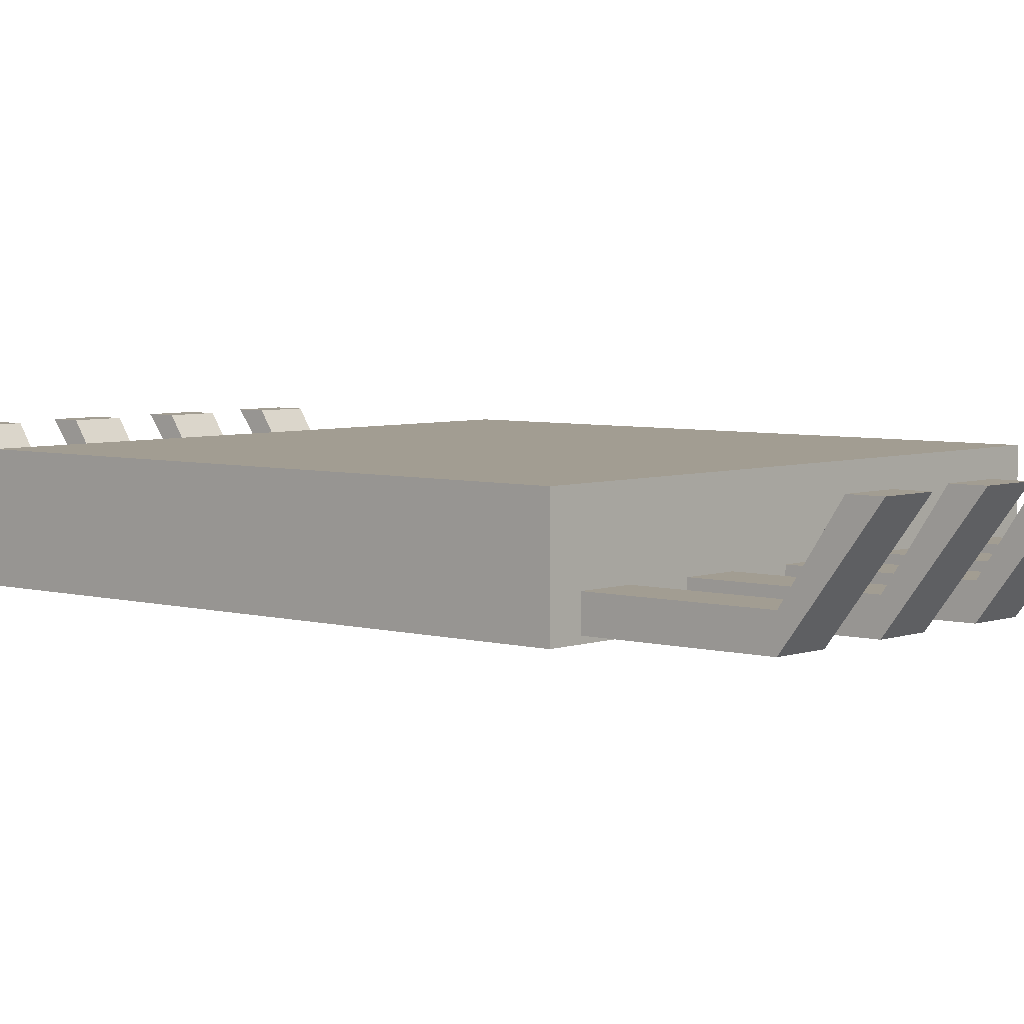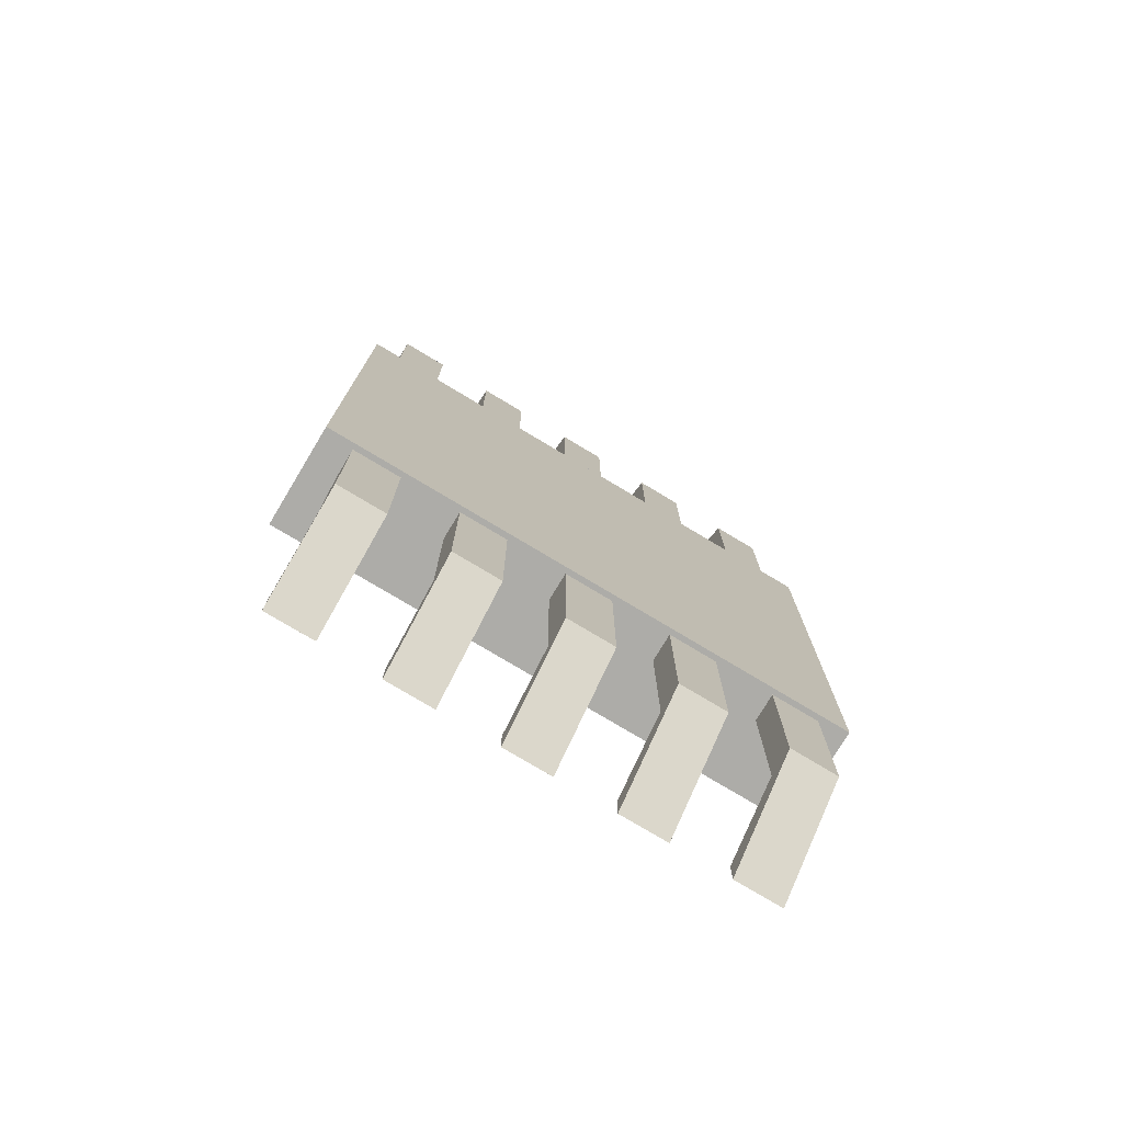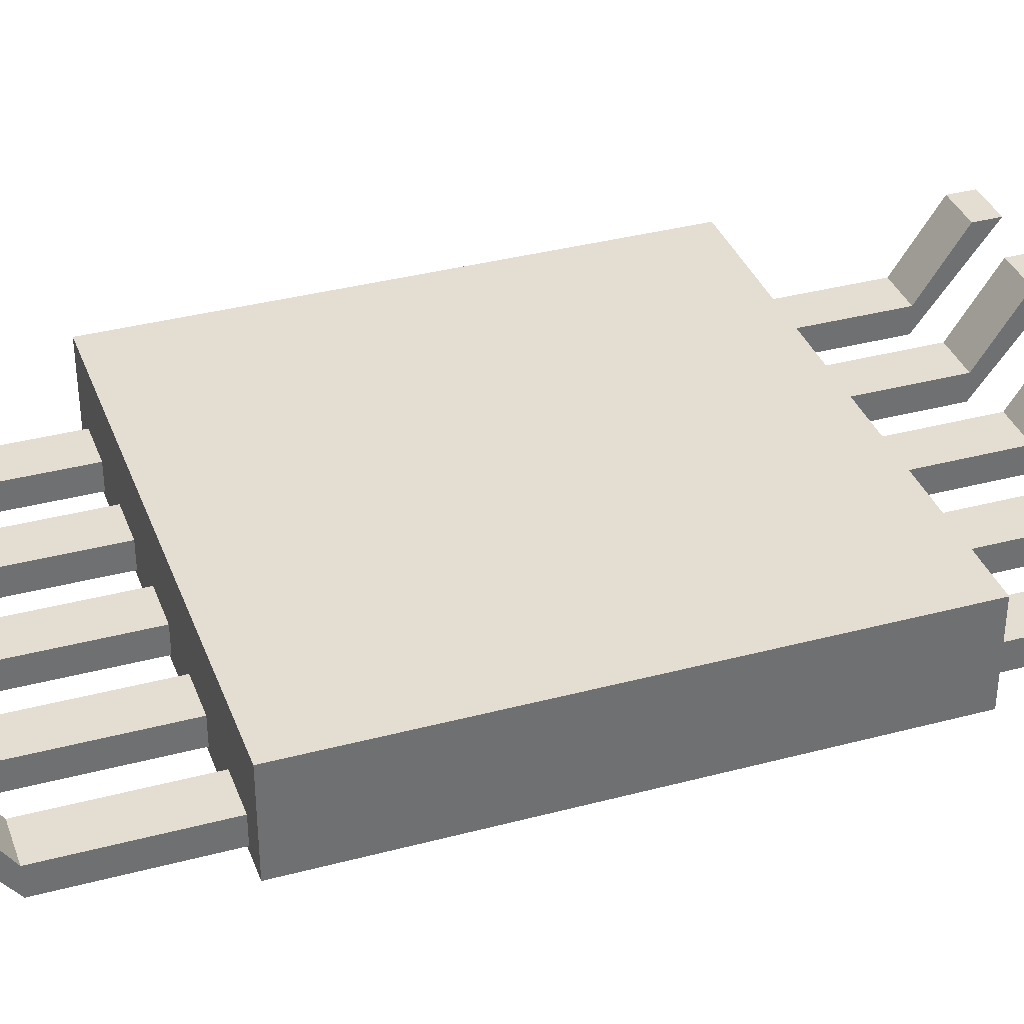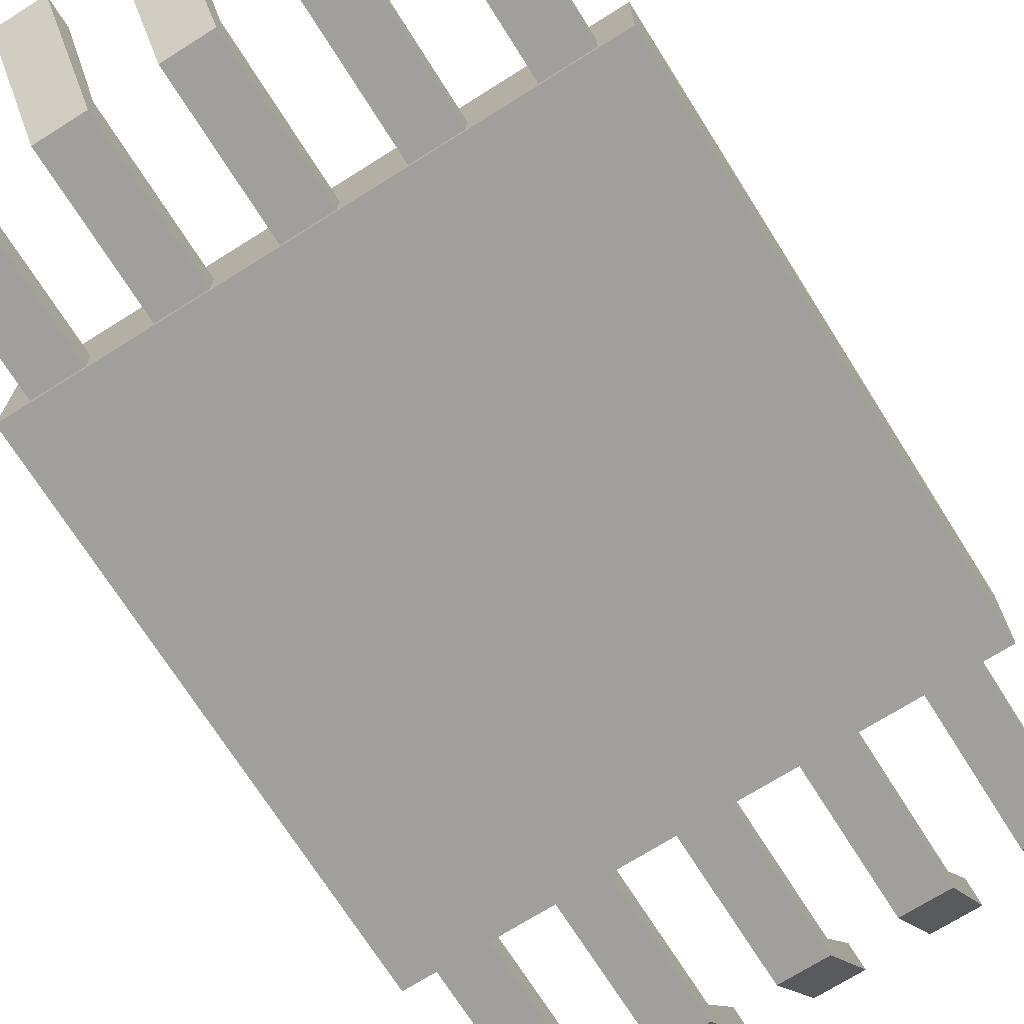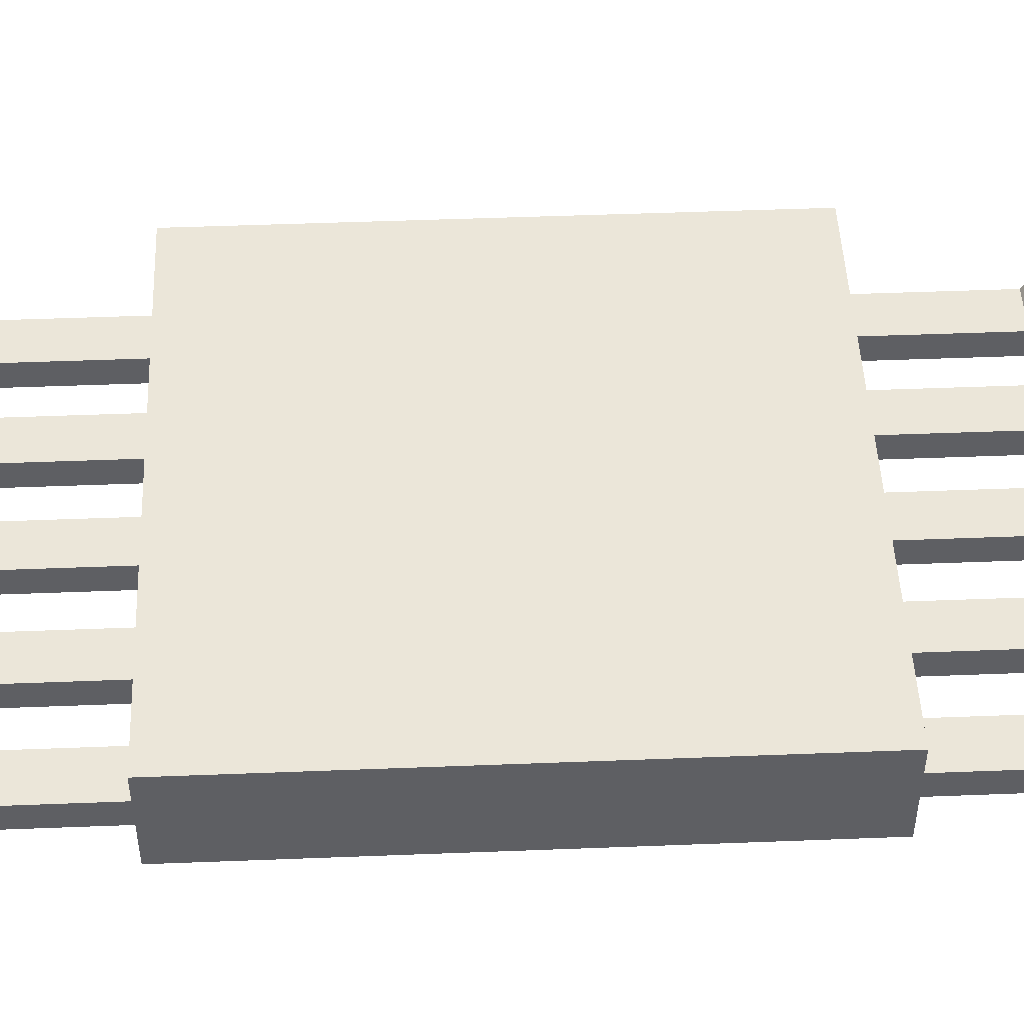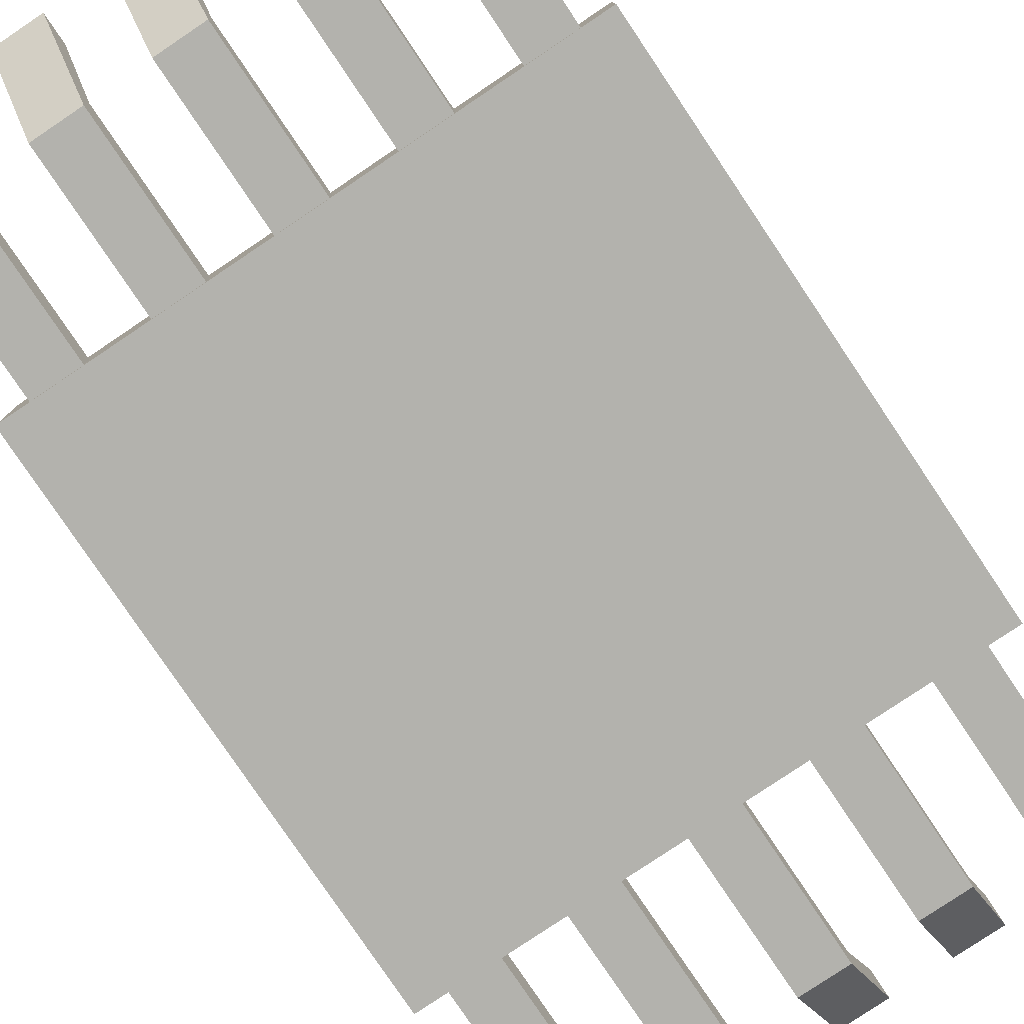
<metadata>
{"format":"obj","ext":"obj","renderer":"f3d","projection":"perspective","resolution":1024,"background":"white","views":[{"elev":4.9,"azim":-48.5,"up":"+Z"},{"elev":-76.7,"azim":149.0,"up":"+Y"},{"elev":36.0,"azim":-109.2,"up":"+Z"},{"elev":-71.2,"azim":32.2,"up":"+Z"},{"elev":48.4,"azim":-92.5,"up":"+Z"},{"elev":-79.4,"azim":-146.1,"up":"+Z"}]}
</metadata>
<code>
o Microchip_Cube.001
v -0.1435 0.1435 0.3815
v -0.1435 0.1435 0.3277
v -0.07027 0.2244 0.3456
v -0.04456 0.2244 0.3456
v 0.1435 0.1435 0.3815
v 0.1435 0.1435 0.3277
v -0.07027 0.25 0.3836
v -0.07027 0.2649 0.3836
v 0.1277 0.2244 0.3456
v 0.1277 0.2244 0.3307
v -0.1435 0.02871 0.3815
v -0.1435 0.08612 0.3815
v -0.1435 0.08612 0.3277
v -0.1435 0.02871 0.3277
v -0.1277 0.2244 0.3307
v -0.1277 0.2244 0.3456
v 0.1435 0.08612 0.3815
v 0.1435 0.02871 0.3815
v 0.102 0.2244 0.3307
v 0.04456 0.2244 0.3307
v 0.04456 0.2244 0.3456
v 0.07027 0.2244 0.3307
v 0.1435 0.02871 0.3277
v 0.1435 0.08612 0.3277
v 0.01286 0.25 0.3836
v -0.04456 0.25 0.3836
v -0.04456 0.2244 0.3307
v 0.01286 0.2649 0.3836
v -0.08612 0.1435 0.3815
v -0.02871 0.1435 0.3815
v 0.02871 0.1435 0.3815
v 0.08612 0.1435 0.3815
v 0.08612 0.1435 0.3277
v 0.02871 0.1435 0.3277
v -0.02871 0.1435 0.3277
v -0.08612 0.1435 0.3277
v -0.04456 0.2649 0.3836
v 0.102 0.25 0.3836
v -0.1435 0.02871 0.3486
v 0.102 0.2244 0.3456
v 0.102 0.2649 0.3836
v -0.1435 0.1435 0.3486
v 0.08612 0.1435 0.3486
v -0.1435 0.08612 0.3486
v 0.07027 0.2244 0.3456
v -0.01286 0.2244 0.3307
v -0.02871 0.1435 0.3486
v -0.102 0.2244 0.3456
v 0.1435 0.08612 0.3486
v 0.1435 0.1435 0.3486
v -0.08612 0.1435 0.3486
v 0.02871 0.1435 0.3486
v -0.102 0.2244 0.3307
v 0.1435 0.02871 0.3486
v 0.07027 0.2649 0.3836
v 0.04456 0.25 0.3836
v 0.07027 0.25 0.3836
v -0.07027 0.2244 0.3307
v -0.102 0.1435 0.3456
v -0.102 0.1435 0.3307
v -0.1277 0.1435 0.3307
v -0.1277 0.1435 0.3456
v 0.1277 0.1435 0.3456
v 0.1277 0.1435 0.3307
v 0.102 0.1435 0.3307
v 0.102 0.1435 0.3456
v 0.07027 0.1435 0.3456
v 0.07027 0.1435 0.3307
v 0.04456 0.1435 0.3307
v 0.04456 0.1435 0.3456
v 0.01286 0.1435 0.3456
v 0.01286 0.1435 0.3307
v -0.01286 0.1435 0.3307
v -0.01286 0.1435 0.3456
v -0.04456 0.1435 0.3456
v -0.04456 0.1435 0.3307
v -0.07027 0.1435 0.3307
v -0.07027 0.1435 0.3456
v -0.01286 0.2244 0.3456
v 0.01286 0.2244 0.3456
v 0.01286 0.2244 0.3307
v -0.102 0.25 0.3836
v -0.102 0.2649 0.3836
v -0.01286 0.25 0.3836
v -0.01286 0.2649 0.3836
v -0.1277 0.2649 0.3836
v -0.1277 0.25 0.3836
v 0.1277 0.25 0.3836
v 0.1277 0.2649 0.3836
v 0.04456 0.2649 0.3836
v -0.1435 -0.1435 0.3815
v -0.1435 -0.1435 0.3277
v -0.07027 -0.2244 0.3456
v -0.04456 -0.2244 0.3456
v 0.1435 -0.1435 0.3815
v 0.1435 -0.1435 0.3277
v -0.07027 -0.25 0.3836
v -0.07027 -0.2649 0.3836
v 0.1277 -0.2244 0.3456
v 0.1277 -0.2244 0.3307
v -0.1435 -0.02871 0.3815
v -0.1435 -0.08612 0.3815
v -0.1435 -0.08612 0.3277
v -0.1435 -0.02871 0.3277
v -0.1277 -0.2244 0.3307
v -0.1277 -0.2244 0.3456
v 0.1435 -0.08612 0.3815
v 0.1435 -0.02871 0.3815
v 0.102 -0.2244 0.3307
v 0.04456 -0.2244 0.3307
v 0.04456 -0.2244 0.3456
v 0.07027 -0.2244 0.3307
v 0.1435 -0.02871 0.3277
v 0.1435 -0.08612 0.3277
v 0.01286 -0.25 0.3836
v -0.04456 -0.25 0.3836
v -0.04456 -0.2244 0.3307
v 0.01286 -0.2649 0.3836
v -0.08612 -0.1435 0.3815
v -0.02871 -0.1435 0.3815
v 0.02871 -0.1435 0.3815
v 0.08612 -0.1435 0.3815
v 0.08612 -0.1435 0.3277
v 0.02871 -0.1435 0.3277
v -0.02871 -0.1435 0.3277
v -0.08612 -0.1435 0.3277
v -0.04456 -0.2649 0.3836
v 0.102 -0.25 0.3836
v -0.1435 -0.02871 0.3486
v 0.102 -0.2244 0.3456
v 0.102 -0.2649 0.3836
v -0.1435 -0.1435 0.3486
v 0.08612 -0.1435 0.3486
v -0.1435 -0.08612 0.3486
v 0.07027 -0.2244 0.3456
v -0.01286 -0.2244 0.3307
v -0.02871 -0.1435 0.3486
v -0.102 -0.2244 0.3456
v 0.1435 -0.08612 0.3486
v 0.1435 -0.1435 0.3486
v -0.08612 -0.1435 0.3486
v 0.02871 -0.1435 0.3486
v -0.102 -0.2244 0.3307
v 0.1435 -0.02871 0.3486
v 0.07027 -0.2649 0.3836
v 0.04456 -0.25 0.3836
v 0.07027 -0.25 0.3836
v -0.07027 -0.2244 0.3307
v -0.102 -0.1435 0.3456
v -0.102 -0.1435 0.3307
v -0.1277 -0.1435 0.3307
v -0.1277 -0.1435 0.3456
v 0.1277 -0.1435 0.3456
v 0.1277 -0.1435 0.3307
v 0.102 -0.1435 0.3307
v 0.102 -0.1435 0.3456
v 0.07027 -0.1435 0.3456
v 0.07027 -0.1435 0.3307
v 0.04456 -0.1435 0.3307
v 0.04456 -0.1435 0.3456
v 0.01286 -0.1435 0.3456
v 0.01286 -0.1435 0.3307
v -0.01286 -0.1435 0.3307
v -0.01286 -0.1435 0.3456
v -0.04456 -0.1435 0.3456
v -0.04456 -0.1435 0.3307
v -0.07027 -0.1435 0.3307
v -0.07027 -0.1435 0.3456
v -0.01286 -0.2244 0.3456
v 0.01286 -0.2244 0.3456
v 0.01286 -0.2244 0.3307
v -0.102 -0.25 0.3836
v -0.102 -0.2649 0.3836
v -0.01286 -0.25 0.3836
v -0.01286 -0.2649 0.3836
v -0.1277 -0.2649 0.3836
v -0.1277 -0.25 0.3836
v 0.1277 -0.25 0.3836
v 0.1277 -0.2649 0.3836
v 0.04456 -0.2649 0.3836
v 0.1435 0 0.3815
v 0.1435 -0 0.3277
v 0.1435 -0 0.3486
v -0.1435 0 0.3815
v -0.1435 -0 0.3277
v -0.1435 -0 0.3486
f 67 21 70
f 69 22 68
f 24 50 49
f 60 48 59
f 44 11 12
f 16 86 15
f 61 53 60
f 3 8 58
f 68 45 67
f 182 54 183
f 23 49 54
f 2 44 42
f 13 39 44
f 58 37 27
f 4 7 3
f 43 31 32
f 54 17 18
f 49 5 17
f 48 83 82
f 9 38 40
f 59 16 62
f 4 37 26
f 47 29 30
f 15 83 53
f 51 1 29
f 75 3 78
f 80 28 25
f 52 30 31
f 42 12 1
f 39 184 11
f 50 32 5
f 183 18 181
f 62 15 61
f 78 58 77
f 74 46 73
f 77 27 76
f 70 20 69
f 9 89 88
f 45 56 21
f 79 85 46
f 48 87 16
f 14 186 39
f 71 79 74
f 20 55 22
f 65 10 64
f 76 4 75
f 36 59 51
f 2 60 36
f 42 61 2
f 51 62 42
f 6 63 50
f 33 64 6
f 43 65 33
f 50 66 43
f 33 67 43
f 34 68 33
f 52 69 34
f 43 70 52
f 52 72 71
f 35 72 34
f 35 74 73
f 52 74 47
f 35 75 47
f 36 76 35
f 51 77 36
f 47 78 51
f 72 80 71
f 63 40 66
f 40 41 19
f 46 28 81
f 21 90 20
f 79 25 84
f 45 55 57
f 37 7 26
f 83 87 82
f 89 38 88
f 55 56 57
f 28 84 25
f 30 29 11
f 34 33 23
f 73 81 72
f 66 19 65
f 19 89 10
f 64 9 63
f 111 157 160
f 112 159 158
f 140 114 139
f 138 150 149
f 101 134 102
f 176 106 105
f 143 151 150
f 98 93 148
f 135 158 157
f 144 182 183
f 139 113 144
f 134 92 132
f 129 103 134
f 127 148 117
f 97 94 93
f 121 133 122
f 107 144 108
f 95 139 107
f 138 173 143
f 128 99 130
f 106 149 152
f 94 127 117
f 119 137 120
f 173 105 143
f 91 141 119
f 93 165 168
f 170 118 171
f 120 142 121
f 102 132 91
f 184 129 101
f 122 140 95
f 108 183 181
f 105 152 151
f 148 168 167
f 136 164 163
f 117 167 166
f 110 160 159
f 99 179 100
f 146 135 111
f 175 169 136
f 177 138 106
f 186 104 129
f 169 161 164
f 145 110 112
f 100 155 154
f 94 166 165
f 149 126 141
f 150 92 126
f 151 132 92
f 152 141 132
f 153 96 140
f 154 123 96
f 155 133 123
f 156 140 133
f 157 123 133
f 158 124 123
f 159 142 124
f 160 133 142
f 161 124 142
f 162 125 124
f 163 137 125
f 164 142 137
f 165 125 137
f 166 126 125
f 167 141 126
f 168 137 141
f 170 162 161
f 130 153 156
f 131 130 109
f 118 136 171
f 180 111 110
f 174 170 169
f 135 145 112
f 97 127 116
f 177 173 172
f 128 179 178
f 146 145 147
f 174 118 115
f 121 122 108
f 125 126 104
f 171 163 162
f 109 156 155
f 179 109 100
f 99 154 153
f 67 45 21
f 69 20 22
f 24 6 50
f 60 53 48
f 44 39 11
f 16 87 86
f 61 15 53
f 3 7 8
f 68 22 45
f 182 23 54
f 23 24 49
f 2 13 44
f 13 14 39
f 58 8 37
f 4 26 7
f 43 52 31
f 54 49 17
f 49 50 5
f 48 53 83
f 9 88 38
f 59 48 16
f 4 27 37
f 47 51 29
f 15 86 83
f 51 42 1
f 75 4 3
f 80 81 28
f 52 47 30
f 42 44 12
f 39 186 184
f 50 43 32
f 183 54 18
f 62 16 15
f 78 3 58
f 74 79 46
f 77 58 27
f 70 21 20
f 9 10 89
f 45 57 56
f 79 84 85
f 48 82 87
f 14 185 186
f 71 80 79
f 20 90 55
f 65 19 10
f 76 27 4
f 36 60 59
f 2 61 60
f 42 62 61
f 51 59 62
f 6 64 63
f 33 65 64
f 43 66 65
f 50 63 66
f 33 68 67
f 34 69 68
f 52 70 69
f 43 67 70
f 52 34 72
f 35 73 72
f 35 47 74
f 52 71 74
f 35 76 75
f 36 77 76
f 51 78 77
f 47 75 78
f 72 81 80
f 63 9 40
f 40 38 41
f 46 85 28
f 21 56 90
f 79 80 25
f 45 22 55
f 37 8 7
f 83 86 87
f 89 41 38
f 55 90 56
f 28 85 84
f 1 12 29
f 12 11 29
f 11 184 30
f 184 181 31
f 18 17 31
f 17 5 32
f 18 31 181
f 184 31 30
f 32 31 17
f 6 24 33
f 24 23 33
f 23 182 34
f 182 185 35
f 14 13 35
f 13 2 36
f 14 35 185
f 182 35 34
f 36 35 13
f 73 46 81
f 66 40 19
f 19 41 89
f 64 10 9
f 111 135 157
f 112 110 159
f 140 96 114
f 138 143 150
f 101 129 134
f 176 177 106
f 143 105 151
f 98 97 93
f 135 112 158
f 144 113 182
f 139 114 113
f 134 103 92
f 129 104 103
f 127 98 148
f 97 116 94
f 121 142 133
f 107 139 144
f 95 140 139
f 138 172 173
f 128 178 99
f 106 138 149
f 94 116 127
f 119 141 137
f 173 176 105
f 91 132 141
f 93 94 165
f 170 115 118
f 120 137 142
f 102 134 132
f 184 186 129
f 122 133 140
f 108 144 183
f 105 106 152
f 148 93 168
f 136 169 164
f 117 148 167
f 110 111 160
f 99 178 179
f 146 147 135
f 175 174 169
f 177 172 138
f 186 185 104
f 169 170 161
f 145 180 110
f 100 109 155
f 94 117 166
f 149 150 126
f 150 151 92
f 151 152 132
f 152 149 141
f 153 154 96
f 154 155 123
f 155 156 133
f 156 153 140
f 157 158 123
f 158 159 124
f 159 160 142
f 160 157 133
f 161 162 124
f 162 163 125
f 163 164 137
f 164 161 142
f 165 166 125
f 166 167 126
f 167 168 141
f 168 165 137
f 170 171 162
f 130 99 153
f 131 128 130
f 118 175 136
f 180 146 111
f 174 115 170
f 135 147 145
f 97 98 127
f 177 176 173
f 128 131 179
f 146 180 145
f 174 175 118
f 101 102 119
f 102 91 119
f 119 120 101
f 120 121 184
f 101 120 184
f 181 184 121
f 95 107 122
f 107 108 122
f 108 181 121
f 113 114 123
f 114 96 123
f 123 124 113
f 124 125 182
f 113 124 182
f 185 182 125
f 92 103 126
f 103 104 126
f 104 185 125
f 171 136 163
f 109 130 156
f 179 131 109
f 99 100 154

</code>
